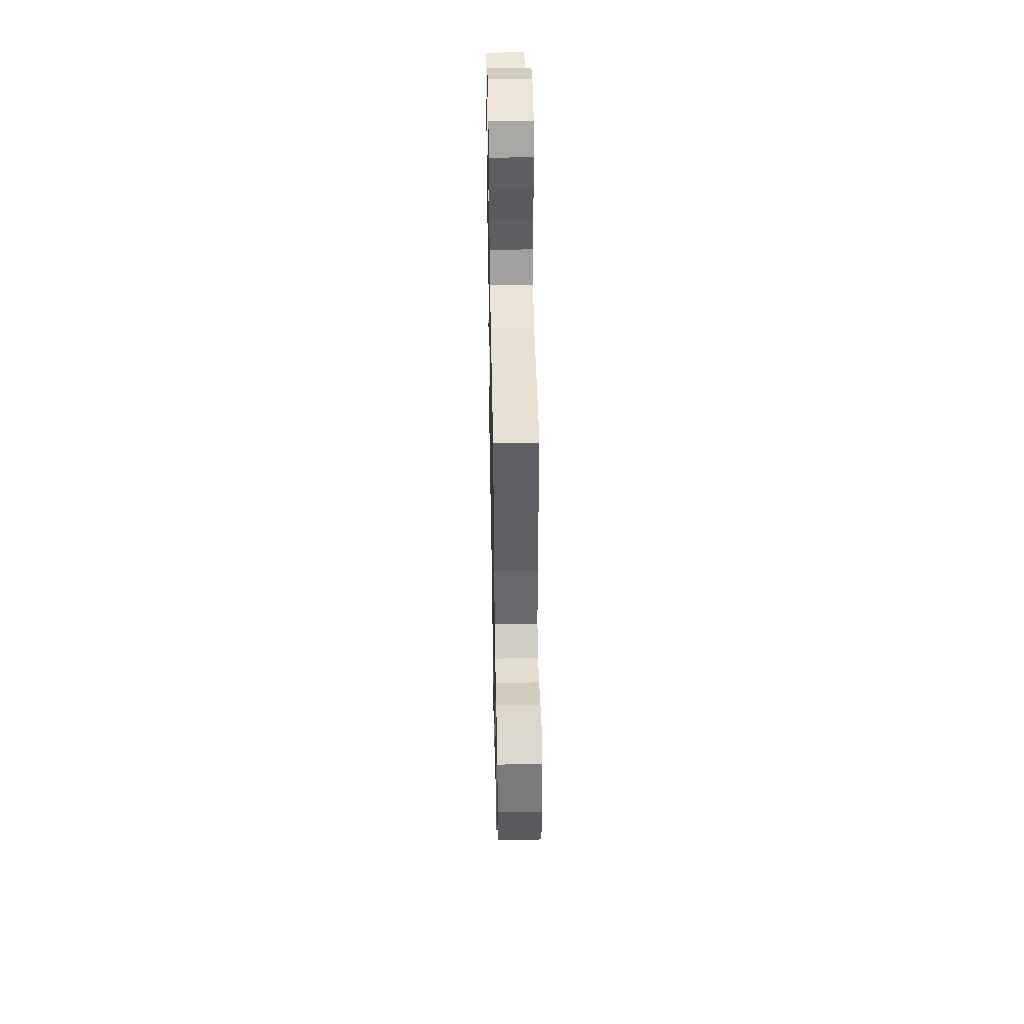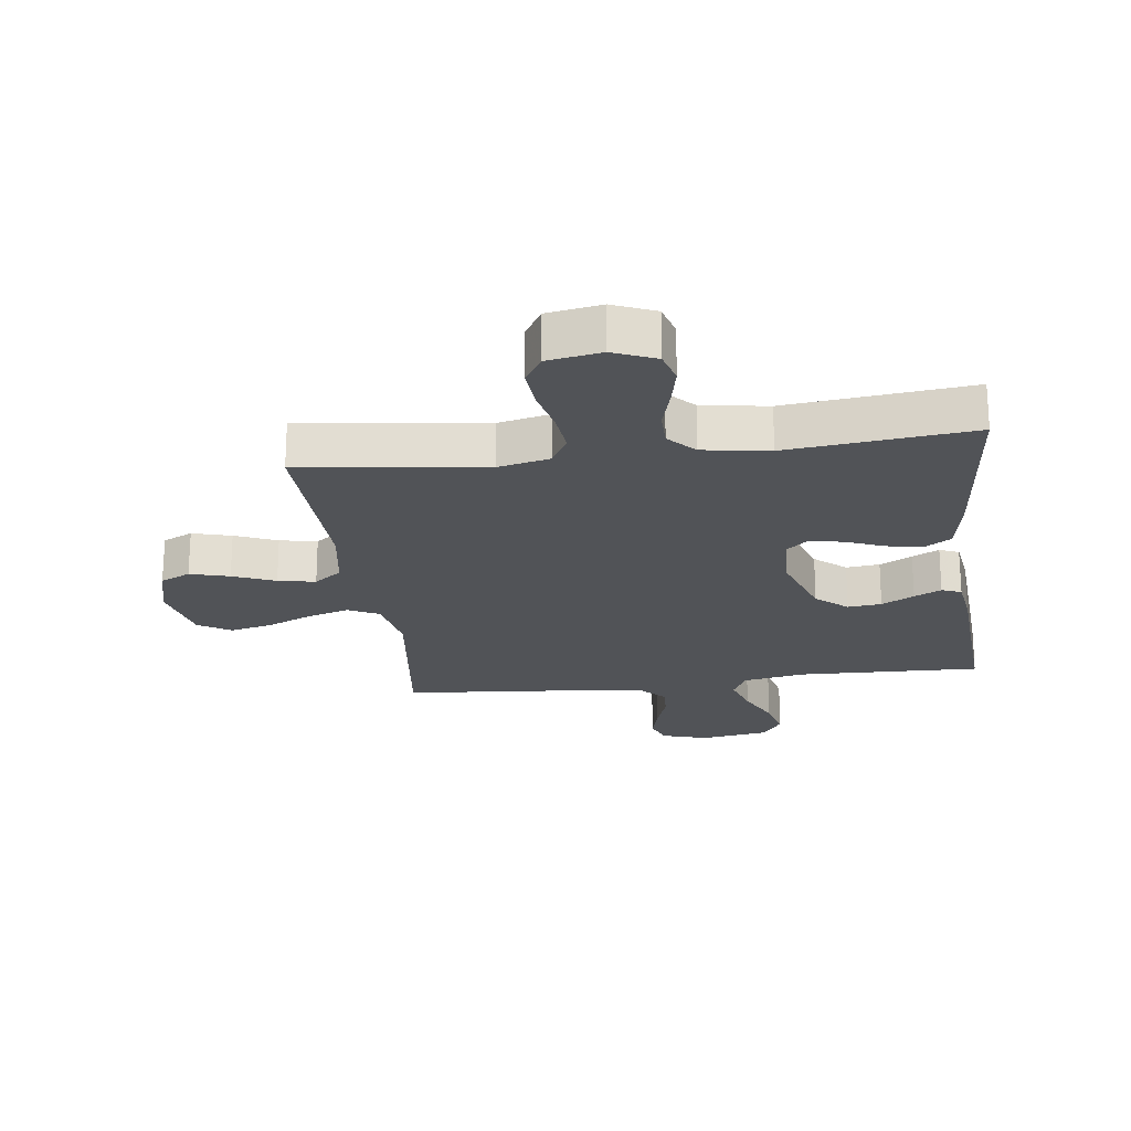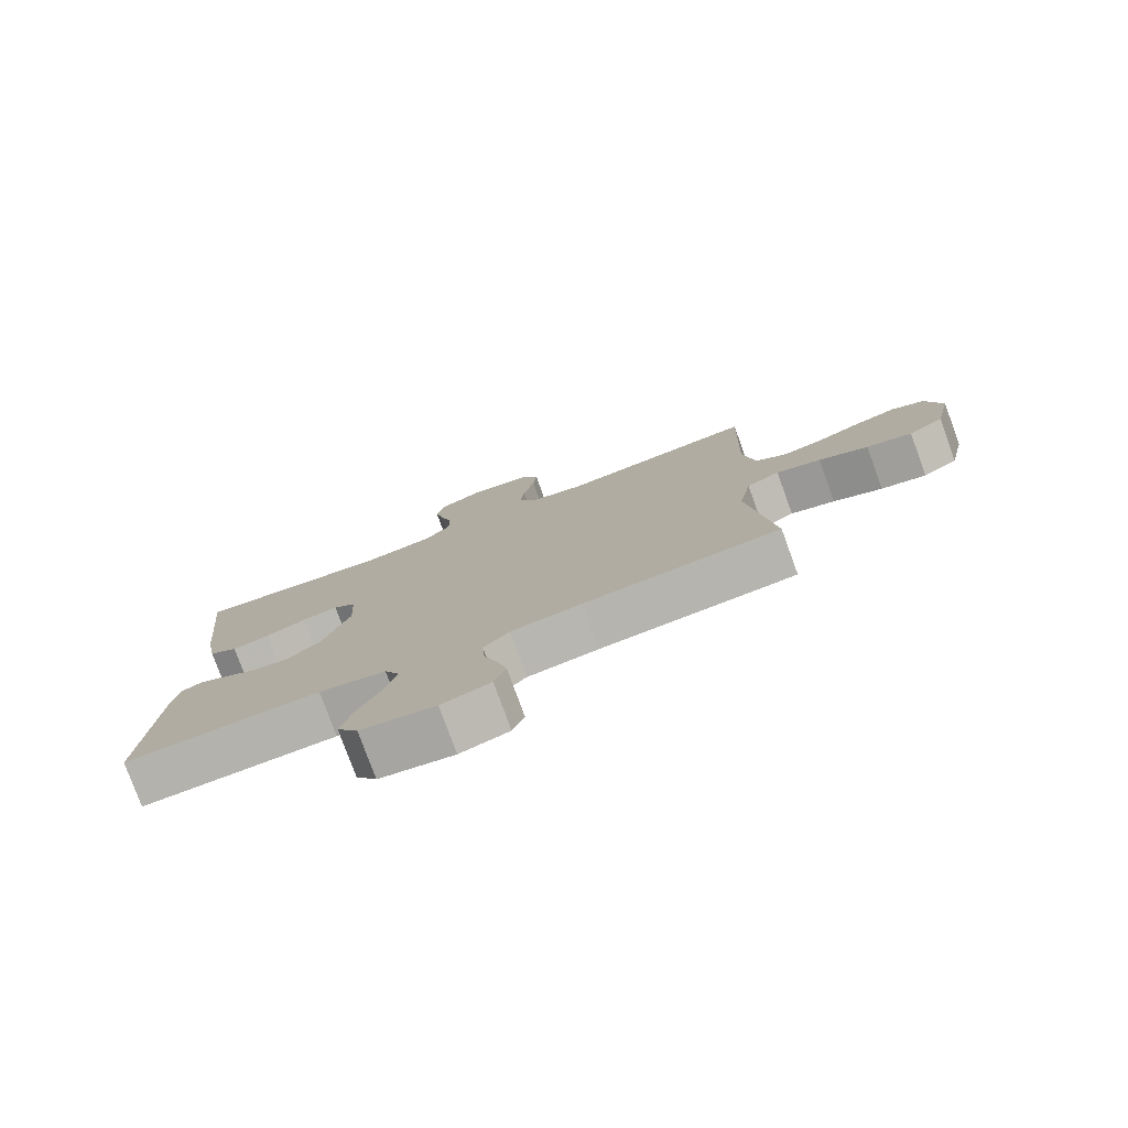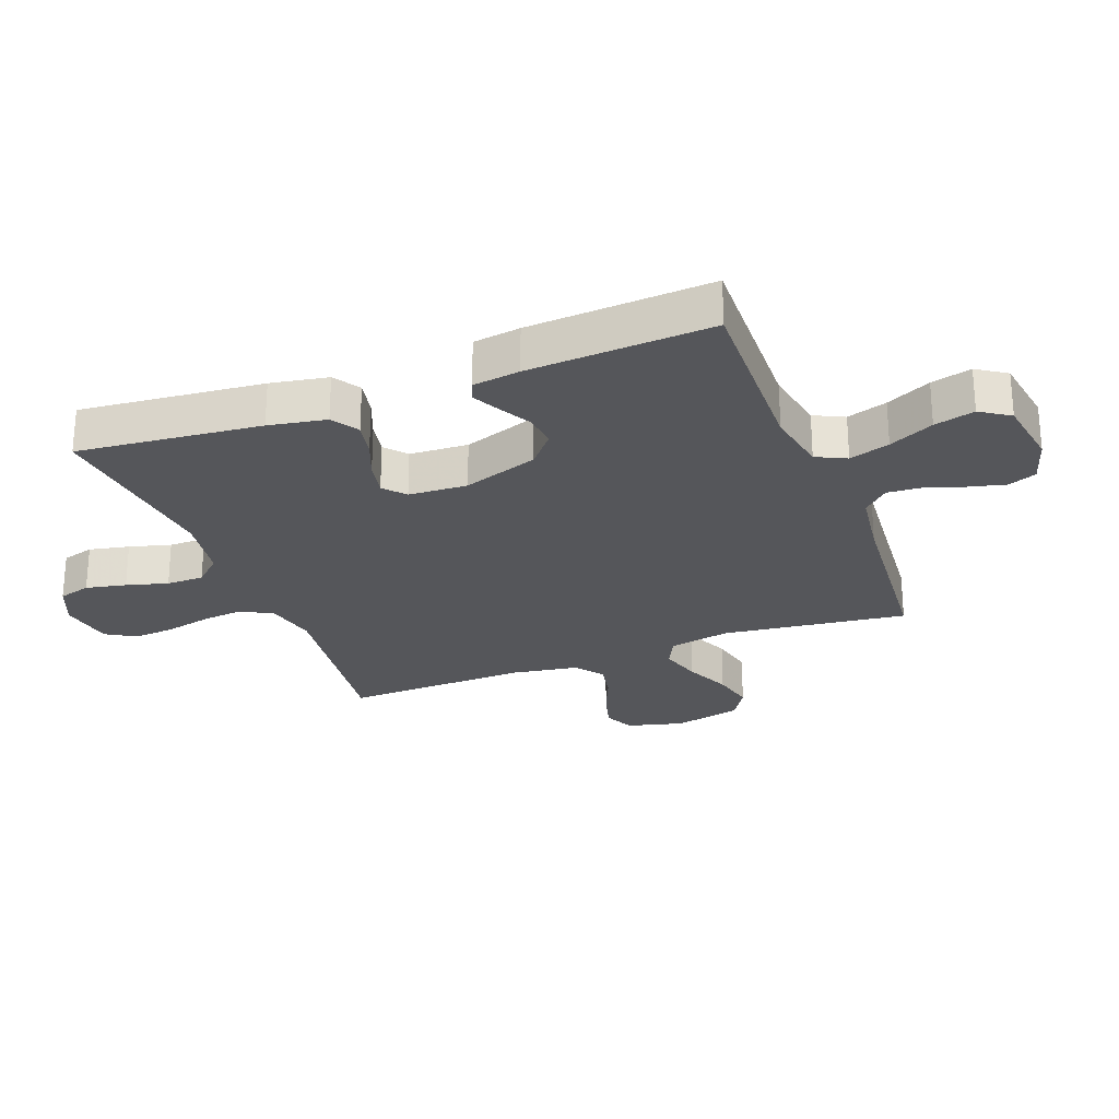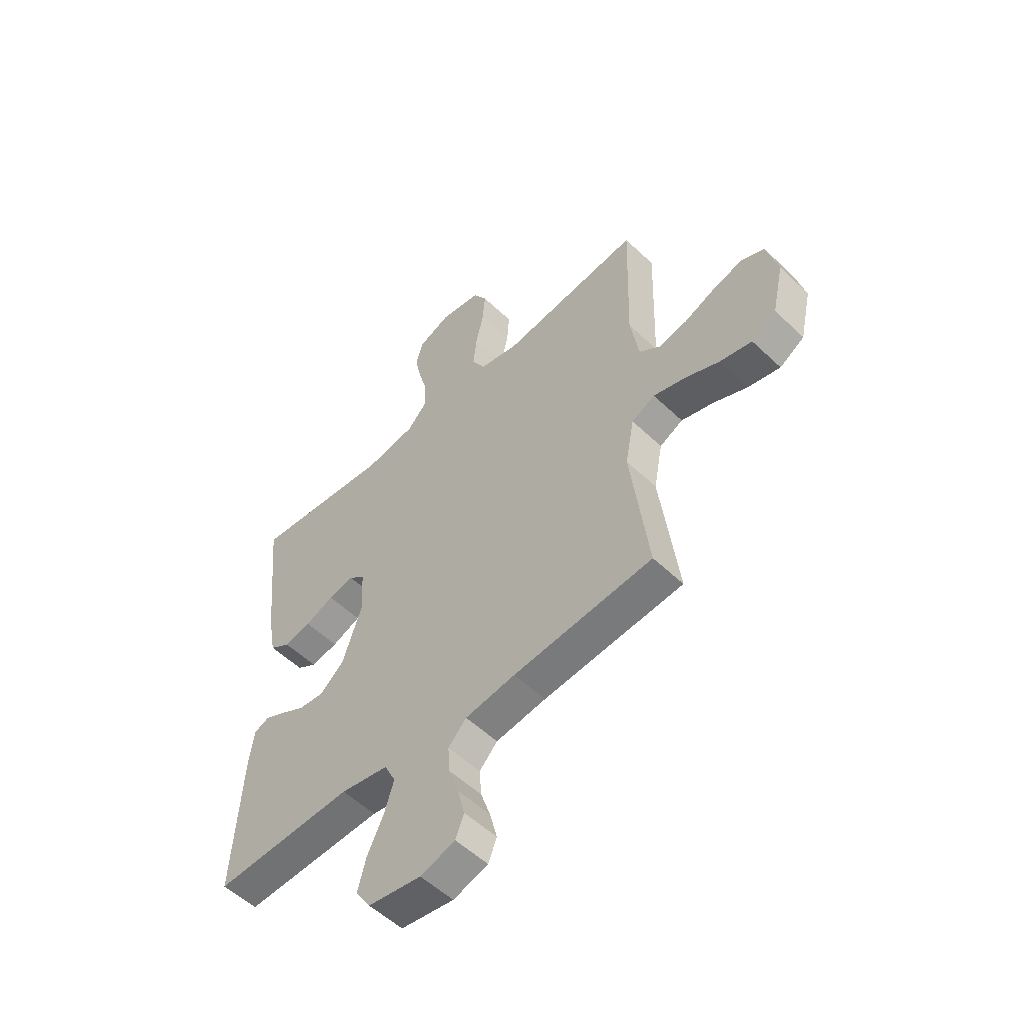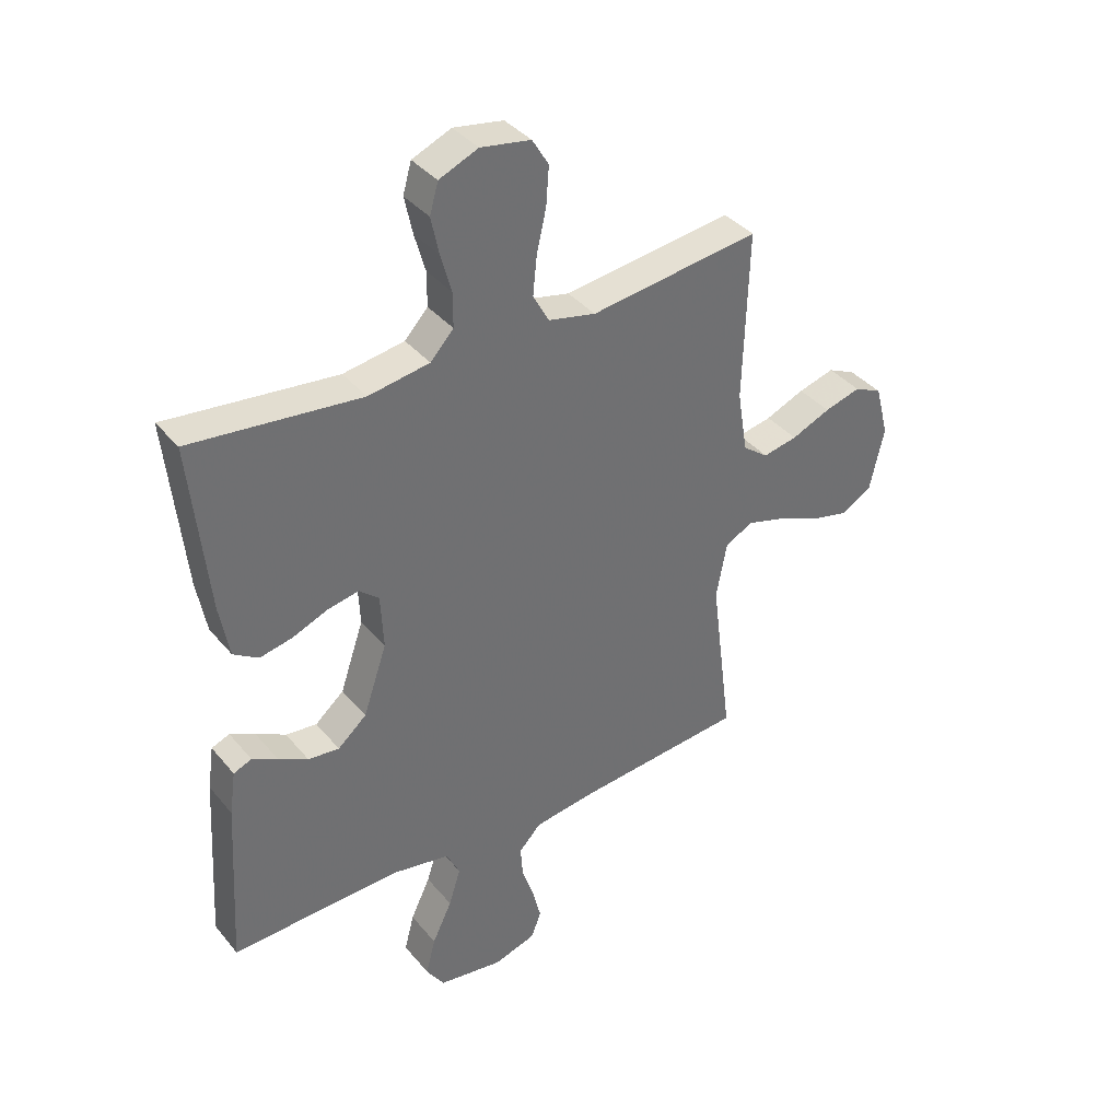
<metadata>
{"format":"obj","ext":"obj","renderer":"f3d","projection":"perspective","resolution":1024,"background":"white","views":[{"elev":46.7,"azim":-91.1,"up":"+Z"},{"elev":-21.9,"azim":7.4,"up":"+Y"},{"elev":-78.6,"azim":-160.0,"up":"+Z"},{"elev":-25.9,"azim":110.9,"up":"+Y"},{"elev":-54.2,"azim":-135.2,"up":"+Z"},{"elev":37.9,"azim":145.2,"up":"+Z"}]}
</metadata>
<code>
v -0.5 0.07 0.5
v -0.2 0.07 0.462
v -0.116 0.07 0.481
v -0.088 0.07 0.532
v -0.095 0.07 0.6
v -0.112 0.07 0.675
v -0.117 0.07 0.742
v -0.088 0.07 0.79
v 0 0.07 0.805
v 0.069 0.07 0.776
v 0.084 0.07 0.723
v 0.07 0.07 0.657
v 0.051 0.07 0.589
v 0.051 0.07 0.528
v 0.092 0.07 0.484
v 0.2 0.07 0.467
v 0.5 0.07 0.5
v 0.47 0.07 0.2
v 0.453 0.07 0.106
v 0.409 0.07 0.078
v 0.351 0.07 0.09
v 0.289 0.07 0.115
v 0.234 0.07 0.126
v 0.199 0.07 0.096
v 0.194 0.07 0
v 0.236 0.07 -0.123
v 0.287 0.07 -0.167
v 0.342 0.07 -0.161
v 0.395 0.07 -0.132
v 0.439 0.07 -0.11
v 0.471 0.07 -0.123
v 0.482 0.07 -0.2
v 0.5 0.07 -0.5
v 0.2 0.07 -0.491
v 0.097 0.07 -0.51
v 0.073 0.07 -0.559
v 0.094 0.07 -0.625
v 0.129 0.07 -0.698
v 0.146 0.07 -0.764
v 0.114 0.07 -0.812
v 0 0.07 -0.83
v -0.075 0.07 -0.807
v -0.093 0.07 -0.761
v -0.078 0.07 -0.701
v -0.057 0.07 -0.639
v -0.053 0.07 -0.582
v -0.092 0.07 -0.541
v -0.2 0.07 -0.526
v -0.5 0.07 -0.5
v -0.462 0.07 -0.2
v -0.481 0.07 -0.1
v -0.531 0.07 -0.075
v -0.599 0.07 -0.095
v -0.674 0.07 -0.128
v -0.743 0.07 -0.144
v -0.796 0.07 -0.111
v -0.821 0.07 0
v -0.797 0.07 0.092
v -0.748 0.07 0.115
v -0.684 0.07 0.097
v -0.615 0.07 0.068
v -0.554 0.07 0.056
v -0.509 0.07 0.09
v -0.491 0.07 0.2
v -0.5 0 0.5
v -0.2 0 0.462
v -0.116 0 0.481
v -0.088 0 0.532
v -0.095 0 0.6
v -0.112 0 0.675
v -0.117 0 0.742
v -0.088 0 0.79
v 0 0 0.805
v 0.069 0 0.776
v 0.084 0 0.723
v 0.07 0 0.657
v 0.051 0 0.589
v 0.051 0 0.528
v 0.092 0 0.484
v 0.2 0 0.467
v 0.5 0 0.5
v 0.47 0 0.2
v 0.453 0 0.106
v 0.409 0 0.078
v 0.351 0 0.09
v 0.289 0 0.115
v 0.234 0 0.126
v 0.199 0 0.096
v 0.194 0 0
v 0.236 0 -0.123
v 0.287 0 -0.167
v 0.342 0 -0.161
v 0.395 0 -0.132
v 0.439 0 -0.11
v 0.471 0 -0.123
v 0.482 0 -0.2
v 0.5 0 -0.5
v 0.2 0 -0.491
v 0.097 0 -0.51
v 0.073 0 -0.559
v 0.094 0 -0.625
v 0.129 0 -0.698
v 0.146 0 -0.764
v 0.114 0 -0.812
v 0 0 -0.83
v -0.075 0 -0.807
v -0.093 0 -0.761
v -0.078 0 -0.701
v -0.057 0 -0.639
v -0.053 0 -0.582
v -0.092 0 -0.541
v -0.2 0 -0.526
v -0.5 0 -0.5
v -0.462 0 -0.2
v -0.481 0 -0.1
v -0.531 0 -0.075
v -0.599 0 -0.095
v -0.674 0 -0.128
v -0.743 0 -0.144
v -0.796 0 -0.111
v -0.821 0 0
v -0.797 0 0.092
v -0.748 0 0.115
v -0.684 0 0.097
v -0.615 0 0.068
v -0.554 0 0.056
v -0.509 0 0.09
v -0.491 0 0.2
f 59 60 61
f 58 59 61
f 57 58 61
f 56 57 61
f 55 56 61
f 54 55 61
f 53 54 61
f 52 53 61 62
f 51 52 62 63
f 48 49 50
f 51 63 64
f 50 51 64
f 48 50 64
f 47 48 64
f 43 44 45
f 42 43 45
f 41 42 45
f 40 41 45
f 39 40 45
f 38 39 45
f 37 38 45
f 36 37 45 46
f 64 1 2
f 47 64 2
f 46 47 2
f 36 46 2
f 35 36 2
f 32 33 34
f 31 32 34
f 30 31 34
f 29 30 34
f 28 29 34
f 20 21 22
f 19 20 22
f 18 19 22
f 17 18 22
f 16 17 22
f 15 16 22 23
f 14 15 23 24
f 11 12 13
f 10 11 13
f 9 10 13
f 8 9 13
f 7 8 13
f 6 7 13
f 5 6 13
f 4 5 13 14
f 14 24 25
f 4 14 25
f 3 4 25
f 27 28 34 35
f 26 27 35
f 25 26 35
f 3 25 35
f 2 3 35
f 125 124 123
f 125 123 122
f 125 122 121
f 125 121 120
f 125 120 119
f 125 119 118
f 125 118 117
f 126 125 117 116
f 127 126 116 115
f 114 113 112
f 128 127 115
f 128 115 114
f 128 114 112
f 128 112 111
f 109 108 107
f 109 107 106
f 109 106 105
f 109 105 104
f 109 104 103
f 109 103 102
f 109 102 101
f 110 109 101 100
f 66 65 128
f 66 128 111
f 66 111 110
f 66 110 100
f 66 100 99
f 98 97 96
f 98 96 95
f 98 95 94
f 98 94 93
f 98 93 92
f 86 85 84
f 86 84 83
f 86 83 82
f 86 82 81
f 86 81 80
f 87 86 80 79
f 88 87 79 78
f 77 76 75
f 77 75 74
f 77 74 73
f 77 73 72
f 77 72 71
f 77 71 70
f 77 70 69
f 78 77 69 68
f 89 88 78
f 89 78 68
f 89 68 67
f 99 98 92 91
f 99 91 90
f 99 90 89
f 99 89 67
f 99 67 66
f 1 65 66 2
f 2 66 67 3
f 3 67 68 4
f 4 68 69 5
f 5 69 70 6
f 6 70 71 7
f 7 71 72 8
f 8 72 73 9
f 9 73 74 10
f 10 74 75 11
f 11 75 76 12
f 12 76 77 13
f 13 77 78 14
f 14 78 79 15
f 15 79 80 16
f 16 80 81 17
f 17 81 82 18
f 18 82 83 19
f 19 83 84 20
f 20 84 85 21
f 21 85 86 22
f 22 86 87 23
f 23 87 88 24
f 24 88 89 25
f 25 89 90 26
f 26 90 91 27
f 27 91 92 28
f 28 92 93 29
f 29 93 94 30
f 30 94 95 31
f 31 95 96 32
f 32 96 97 33
f 33 97 98 34
f 34 98 99 35
f 35 99 100 36
f 36 100 101 37
f 37 101 102 38
f 38 102 103 39
f 39 103 104 40
f 40 104 105 41
f 41 105 106 42
f 42 106 107 43
f 43 107 108 44
f 44 108 109 45
f 45 109 110 46
f 46 110 111 47
f 47 111 112 48
f 48 112 113 49
f 49 113 114 50
f 50 114 115 51
f 51 115 116 52
f 52 116 117 53
f 53 117 118 54
f 54 118 119 55
f 55 119 120 56
f 56 120 121 57
f 57 121 122 58
f 58 122 123 59
f 59 123 124 60
f 60 124 125 61
f 61 125 126 62
f 62 126 127 63
f 63 127 128 64
f 64 128 65 1

</code>
